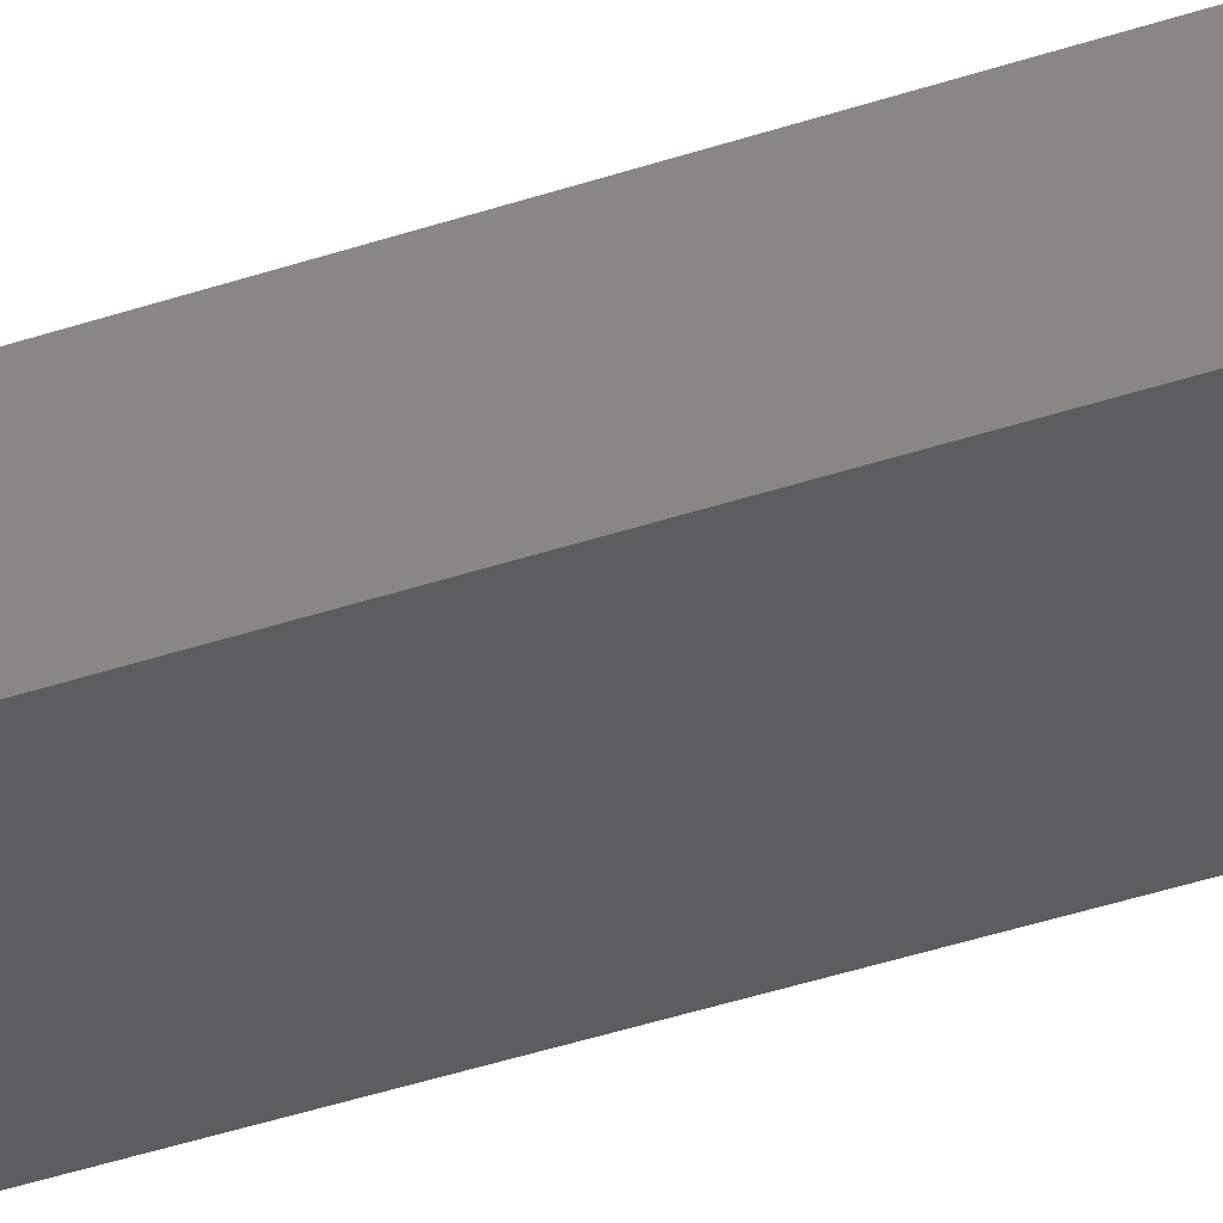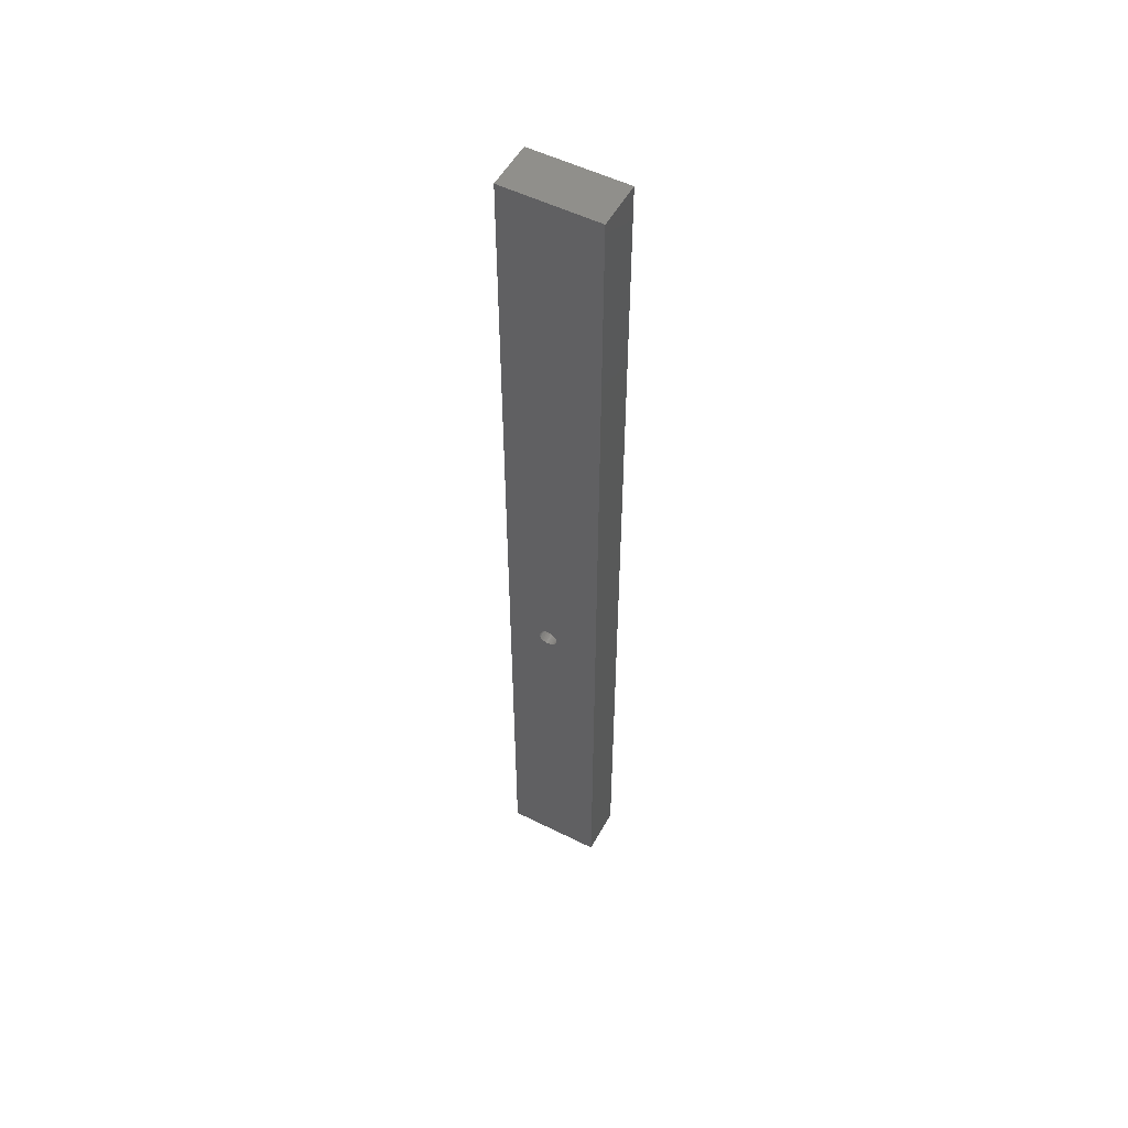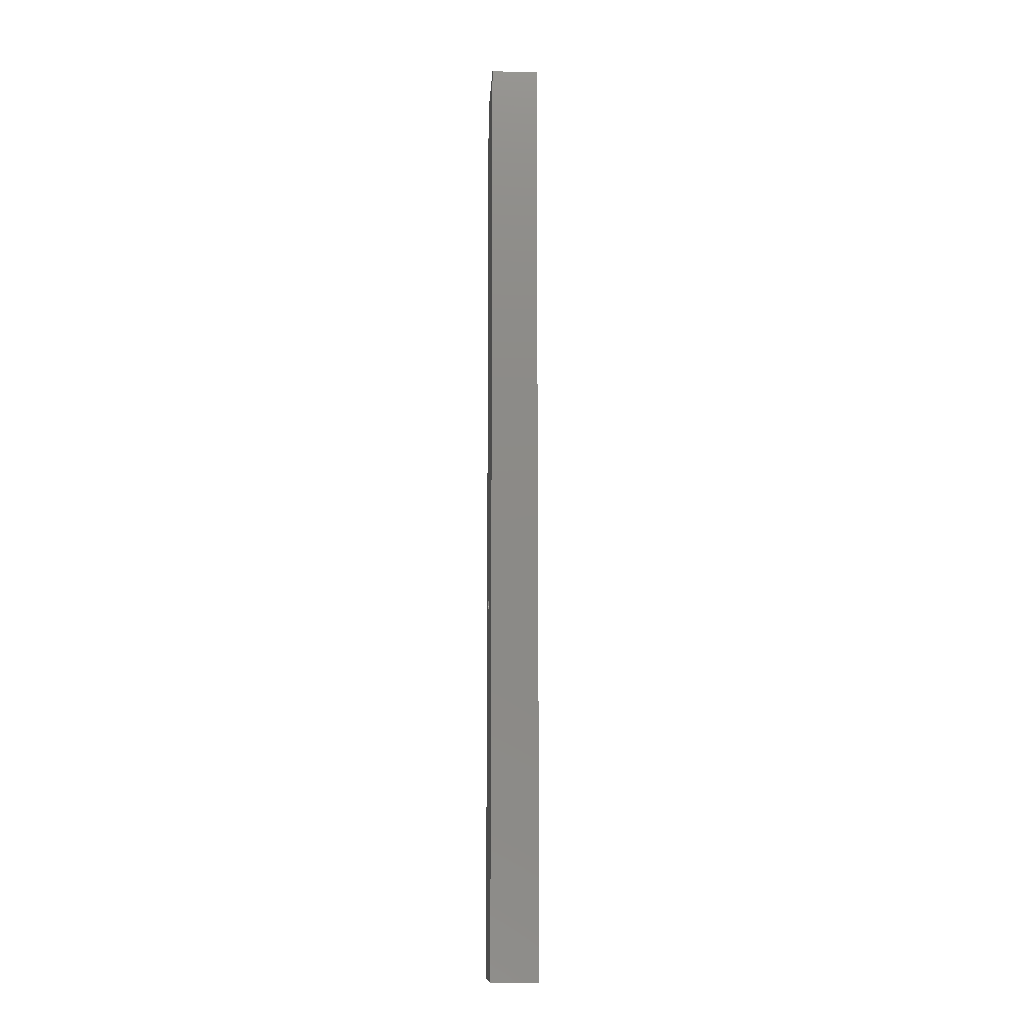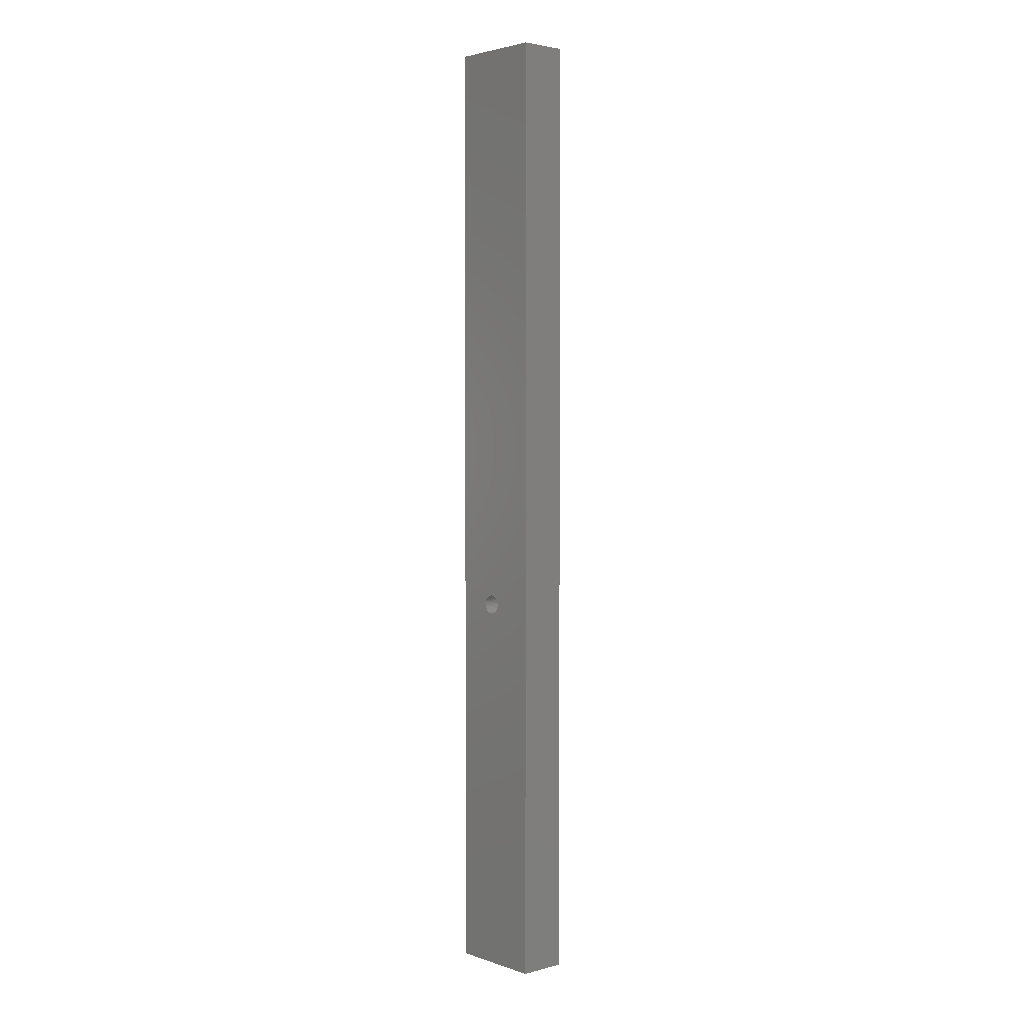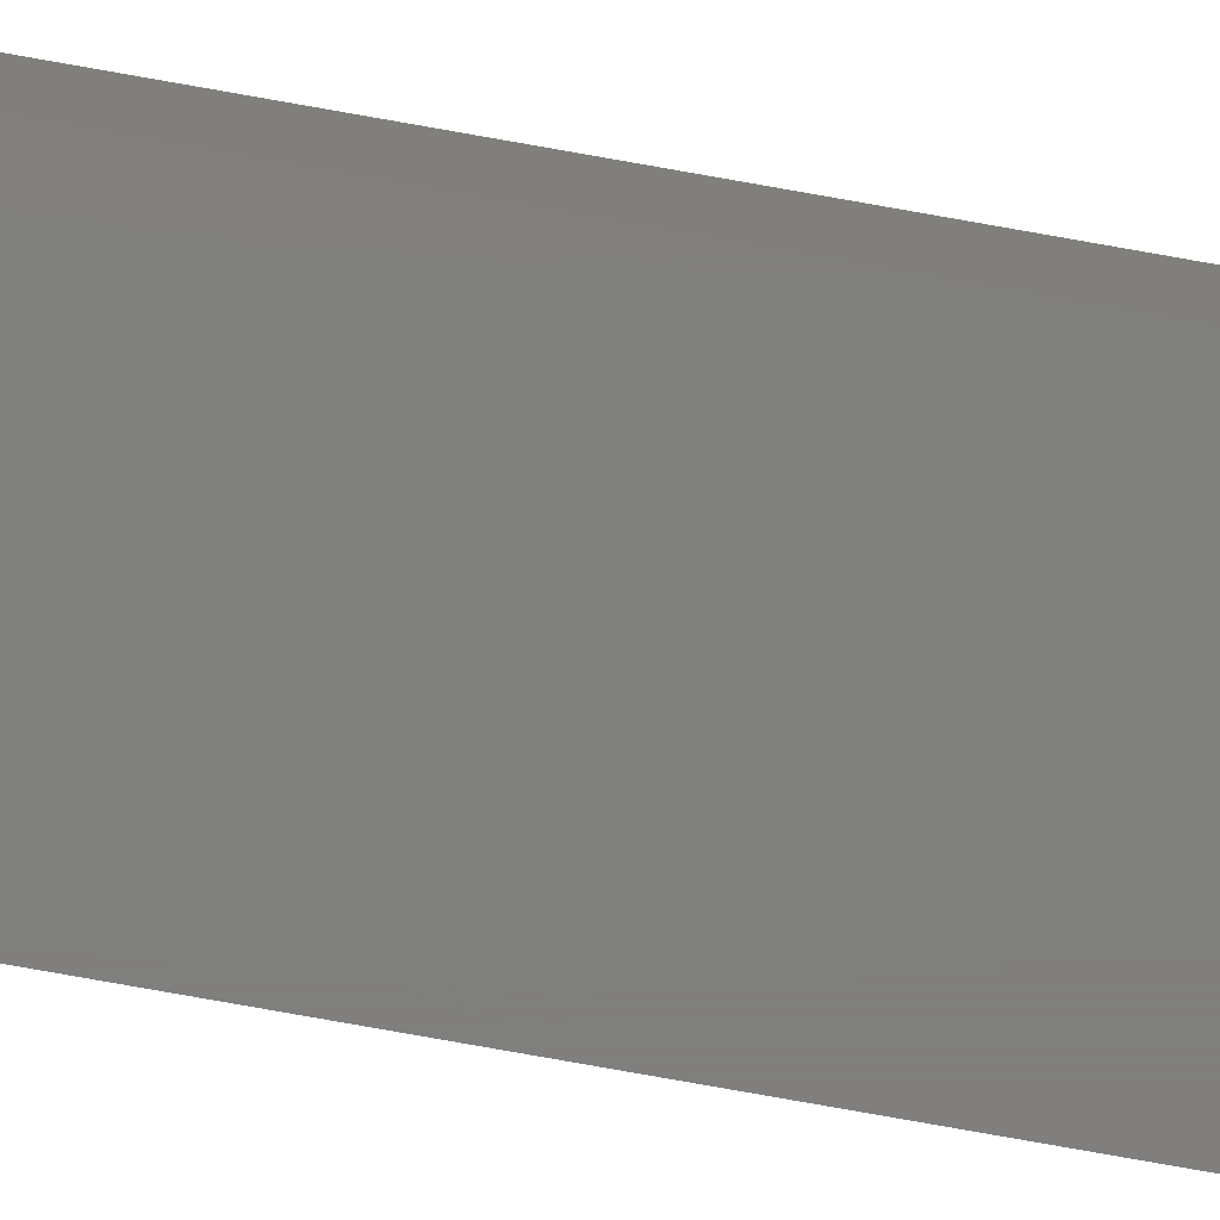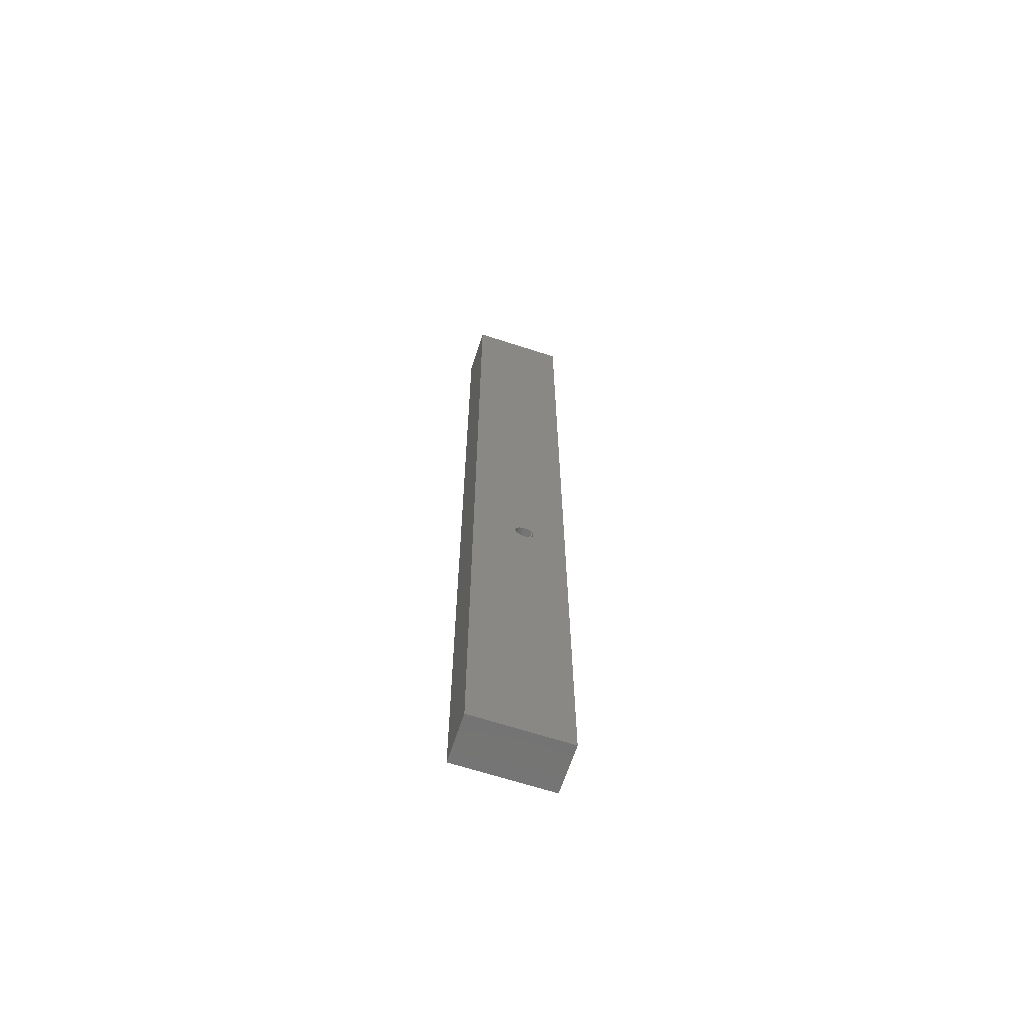
<metadata>
{"format":"stl","ext":"stl","renderer":"f3d","projection":"perspective","resolution":1024,"background":"white","views":[{"elev":-32.5,"azim":116.6,"up":"+Z"},{"elev":52.9,"azim":28.2,"up":"+Y"},{"elev":-12.1,"azim":86.7,"up":"+Y"},{"elev":3.0,"azim":48.3,"up":"+Y"},{"elev":-79.8,"azim":80.0,"up":"+Z"},{"elev":-65.9,"azim":161.9,"up":"+Y"}]}
</metadata>
<code>
# stl→obj: 138 verts, 276 faces
v -6.722 39.71 5
v -6.722 39.71 2.5
v -6.733 39.86 5
v -6.733 39.86 2.5
v -6.722 40.01 5
v -6.722 40.01 2.5
v -6.689 40.15 5
v -6.689 40.15 2.5
v -6.634 40.29 5
v -6.634 40.29 2.5
v -6.559 40.42 5
v -6.559 40.42 2.5
v -6.466 40.54 5
v -6.466 40.54 2.5
v -6.357 40.64 5
v -6.357 40.64 2.5
v -6.233 40.72 5
v -6.233 40.72 2.5
v -6.099 40.79 5
v -6.099 40.79 2.5
v -5.956 40.83 5
v -5.956 40.83 2.5
v -5.808 40.86 5
v -5.808 40.86 2.5
v -5.658 40.86 5
v -5.658 40.86 2.5
v -5.511 40.83 5
v -5.511 40.83 2.5
v -5.368 40.79 5
v -5.368 40.79 2.5
v -5.233 40.72 5
v -5.233 40.72 2.5
v -5.11 40.64 5
v -5.11 40.64 2.5
v -5 40.54 5
v -5 40.54 2.5
v -4.907 40.42 5
v -4.907 40.42 2.5
v -4.832 40.29 5
v -4.832 40.29 2.5
v -4.778 40.15 5
v -4.778 40.15 2.5
v -4.744 40.01 5
v -4.744 40.01 2.5
v -4.733 39.86 5
v -4.733 39.86 2.5
v -4.744 39.71 5
v -4.744 39.71 2.5
v -4.778 39.56 5
v -4.778 39.56 2.5
v -4.832 39.42 5
v -4.832 39.42 2.5
v -4.907 39.29 5
v -4.907 39.29 2.5
v -5 39.18 5
v -5 39.18 2.5
v -5.11 39.08 5
v -5.11 39.08 2.5
v -5.233 38.99 5
v -5.233 38.99 2.5
v -5.368 38.93 5
v -5.368 38.93 2.5
v -5.511 38.88 5
v -5.511 38.88 2.5
v -5.658 38.86 5
v -5.658 38.86 2.5
v -5.808 38.86 5
v -5.808 38.86 2.5
v -5.956 38.88 5
v -5.956 38.88 2.5
v -6.099 38.93 5
v -6.099 38.93 2.5
v -6.233 38.99 5
v -6.233 38.99 2.5
v -6.357 39.08 5
v -6.357 39.08 2.5
v -6.466 39.18 5
v -6.466 39.18 2.5
v -6.559 39.29 5
v -6.559 39.29 2.5
v -6.634 39.42 5
v -6.634 39.42 2.5
v -6.689 39.56 5
v -6.689 39.56 2.5
v -6.722 40.01 0
v -6.733 39.86 0
v -6.722 39.71 0
v -6.689 39.56 0
v -6.634 39.42 0
v -6.559 39.29 0
v -6.466 39.18 0
v -6.357 39.08 0
v -6.233 38.99 0
v -6.099 38.93 0
v -5.956 38.88 0
v -5.808 38.86 0
v -5.658 38.86 0
v -5.511 38.88 0
v -5.368 38.93 0
v -5.233 38.99 0
v -5.11 39.08 0
v -5 39.18 0
v -4.907 39.29 0
v -4.832 39.42 0
v -4.778 39.56 0
v -4.744 39.71 0
v -4.733 39.86 0
v -4.744 40.01 0
v -4.778 40.15 0
v -4.832 40.29 0
v -4.907 40.42 0
v -5 40.54 0
v -5.11 40.64 0
v -5.233 40.72 0
v -5.368 40.79 0
v -5.511 40.83 0
v -5.658 40.86 0
v -5.808 40.86 0
v -5.956 40.83 0
v -6.099 40.79 0
v -6.233 40.72 0
v -6.357 40.64 0
v -6.466 40.54 0
v -6.559 40.42 0
v -6.634 40.29 0
v -6.689 40.15 0
v -10.18 49.97 5
v -0.1794 49.97 5
v -10.18 99.97 5
v -0.1794 99.97 5
v -0.1794 -0.02567 5
v -10.18 -0.02567 5
v -10.18 49.97 0
v -10.18 -0.02567 0
v -0.1794 -0.02567 0
v -0.1794 49.97 0
v -10.18 99.97 0
v -0.1794 99.97 0
f 1 2 3
f 3 2 4
f 3 4 5
f 5 4 6
f 5 6 7
f 7 6 8
f 7 8 9
f 9 8 10
f 9 10 11
f 11 10 12
f 11 12 13
f 13 12 14
f 13 14 15
f 15 14 16
f 15 16 17
f 17 16 18
f 17 18 19
f 19 18 20
f 19 20 21
f 21 20 22
f 21 22 23
f 23 22 24
f 23 24 25
f 25 24 26
f 25 26 27
f 27 26 28
f 27 28 29
f 29 28 30
f 29 30 31
f 31 30 32
f 31 32 33
f 33 32 34
f 33 34 35
f 35 34 36
f 35 36 37
f 37 36 38
f 37 38 39
f 39 38 40
f 39 40 41
f 41 40 42
f 41 42 43
f 43 42 44
f 43 44 45
f 45 44 46
f 45 46 47
f 47 46 48
f 47 48 49
f 49 48 50
f 49 50 51
f 51 50 52
f 51 52 53
f 53 52 54
f 53 54 55
f 55 54 56
f 55 56 57
f 57 56 58
f 57 58 59
f 59 58 60
f 59 60 61
f 61 60 62
f 61 62 63
f 63 62 64
f 63 64 65
f 65 64 66
f 65 66 67
f 67 66 68
f 67 68 69
f 69 68 70
f 69 70 71
f 71 70 72
f 71 72 73
f 73 72 74
f 73 74 75
f 75 74 76
f 75 76 77
f 77 76 78
f 77 78 79
f 79 78 80
f 79 80 81
f 81 80 82
f 81 82 83
f 83 82 84
f 83 84 1
f 1 84 2
f 85 6 86
f 86 6 4
f 86 4 87
f 87 4 2
f 87 2 88
f 88 2 84
f 88 84 89
f 89 84 82
f 89 82 90
f 90 82 80
f 90 80 91
f 91 80 78
f 91 78 92
f 92 78 76
f 92 76 93
f 93 76 74
f 93 74 94
f 94 74 72
f 94 72 95
f 95 72 70
f 95 70 96
f 96 70 68
f 96 68 97
f 97 68 66
f 97 66 98
f 98 66 64
f 98 64 99
f 99 64 62
f 99 62 100
f 100 62 60
f 100 60 101
f 101 60 58
f 101 58 102
f 102 58 56
f 102 56 103
f 103 56 54
f 103 54 104
f 104 54 52
f 104 52 105
f 105 52 50
f 105 50 106
f 106 50 48
f 106 48 107
f 107 48 46
f 107 46 108
f 108 46 44
f 108 44 109
f 109 44 42
f 109 42 110
f 110 42 40
f 110 40 111
f 111 40 38
f 111 38 112
f 112 38 36
f 112 36 113
f 113 36 34
f 113 34 114
f 114 34 32
f 114 32 115
f 115 32 30
f 115 30 116
f 116 30 28
f 116 28 117
f 117 28 26
f 117 26 118
f 118 26 24
f 118 24 119
f 119 24 22
f 119 22 120
f 120 22 20
f 120 20 121
f 121 20 18
f 121 18 122
f 122 18 16
f 122 16 123
f 123 16 14
f 123 14 124
f 124 14 12
f 124 12 125
f 125 12 10
f 125 10 126
f 126 10 8
f 126 8 85
f 85 8 6
f 1 3 127
f 127 3 5
f 127 5 7
f 7 9 127
f 127 9 11
f 127 11 13
f 13 15 127
f 127 15 17
f 127 17 19
f 19 21 127
f 127 21 23
f 127 23 25
f 25 27 127
f 127 27 128
f 127 128 129
f 129 128 130
f 27 29 128
f 128 29 31
f 128 31 33
f 33 35 128
f 128 35 37
f 128 37 39
f 39 41 128
f 128 41 43
f 128 43 45
f 45 47 128
f 128 47 131
f 131 47 49
f 131 49 51
f 51 53 131
f 131 53 55
f 131 55 57
f 57 59 131
f 131 59 61
f 131 61 63
f 131 63 132
f 132 63 65
f 132 65 67
f 67 69 132
f 132 69 71
f 132 71 73
f 73 75 132
f 132 75 77
f 132 77 79
f 79 81 132
f 132 81 83
f 132 83 1
f 132 1 127
f 85 86 133
f 133 86 87
f 133 87 134
f 134 87 88
f 134 88 89
f 89 90 134
f 134 90 91
f 134 91 92
f 92 93 134
f 134 93 94
f 134 94 95
f 95 96 134
f 134 96 97
f 134 97 98
f 134 98 135
f 135 98 99
f 135 99 100
f 100 101 135
f 135 101 102
f 135 102 103
f 103 104 135
f 135 104 105
f 135 105 106
f 135 106 136
f 136 106 107
f 136 107 108
f 108 109 136
f 136 109 110
f 136 110 111
f 111 112 136
f 136 112 113
f 136 113 114
f 114 115 136
f 136 115 116
f 136 116 133
f 133 116 117
f 133 117 118
f 118 119 133
f 133 119 120
f 133 120 121
f 121 122 133
f 133 122 123
f 133 123 124
f 124 125 133
f 133 125 126
f 133 126 85
f 137 138 133
f 133 138 136
f 132 134 131
f 131 134 135
f 129 137 127
f 127 137 133
f 127 133 132
f 132 133 134
f 130 138 129
f 129 138 137
f 131 135 128
f 128 135 136
f 128 136 130
f 130 136 138

</code>
